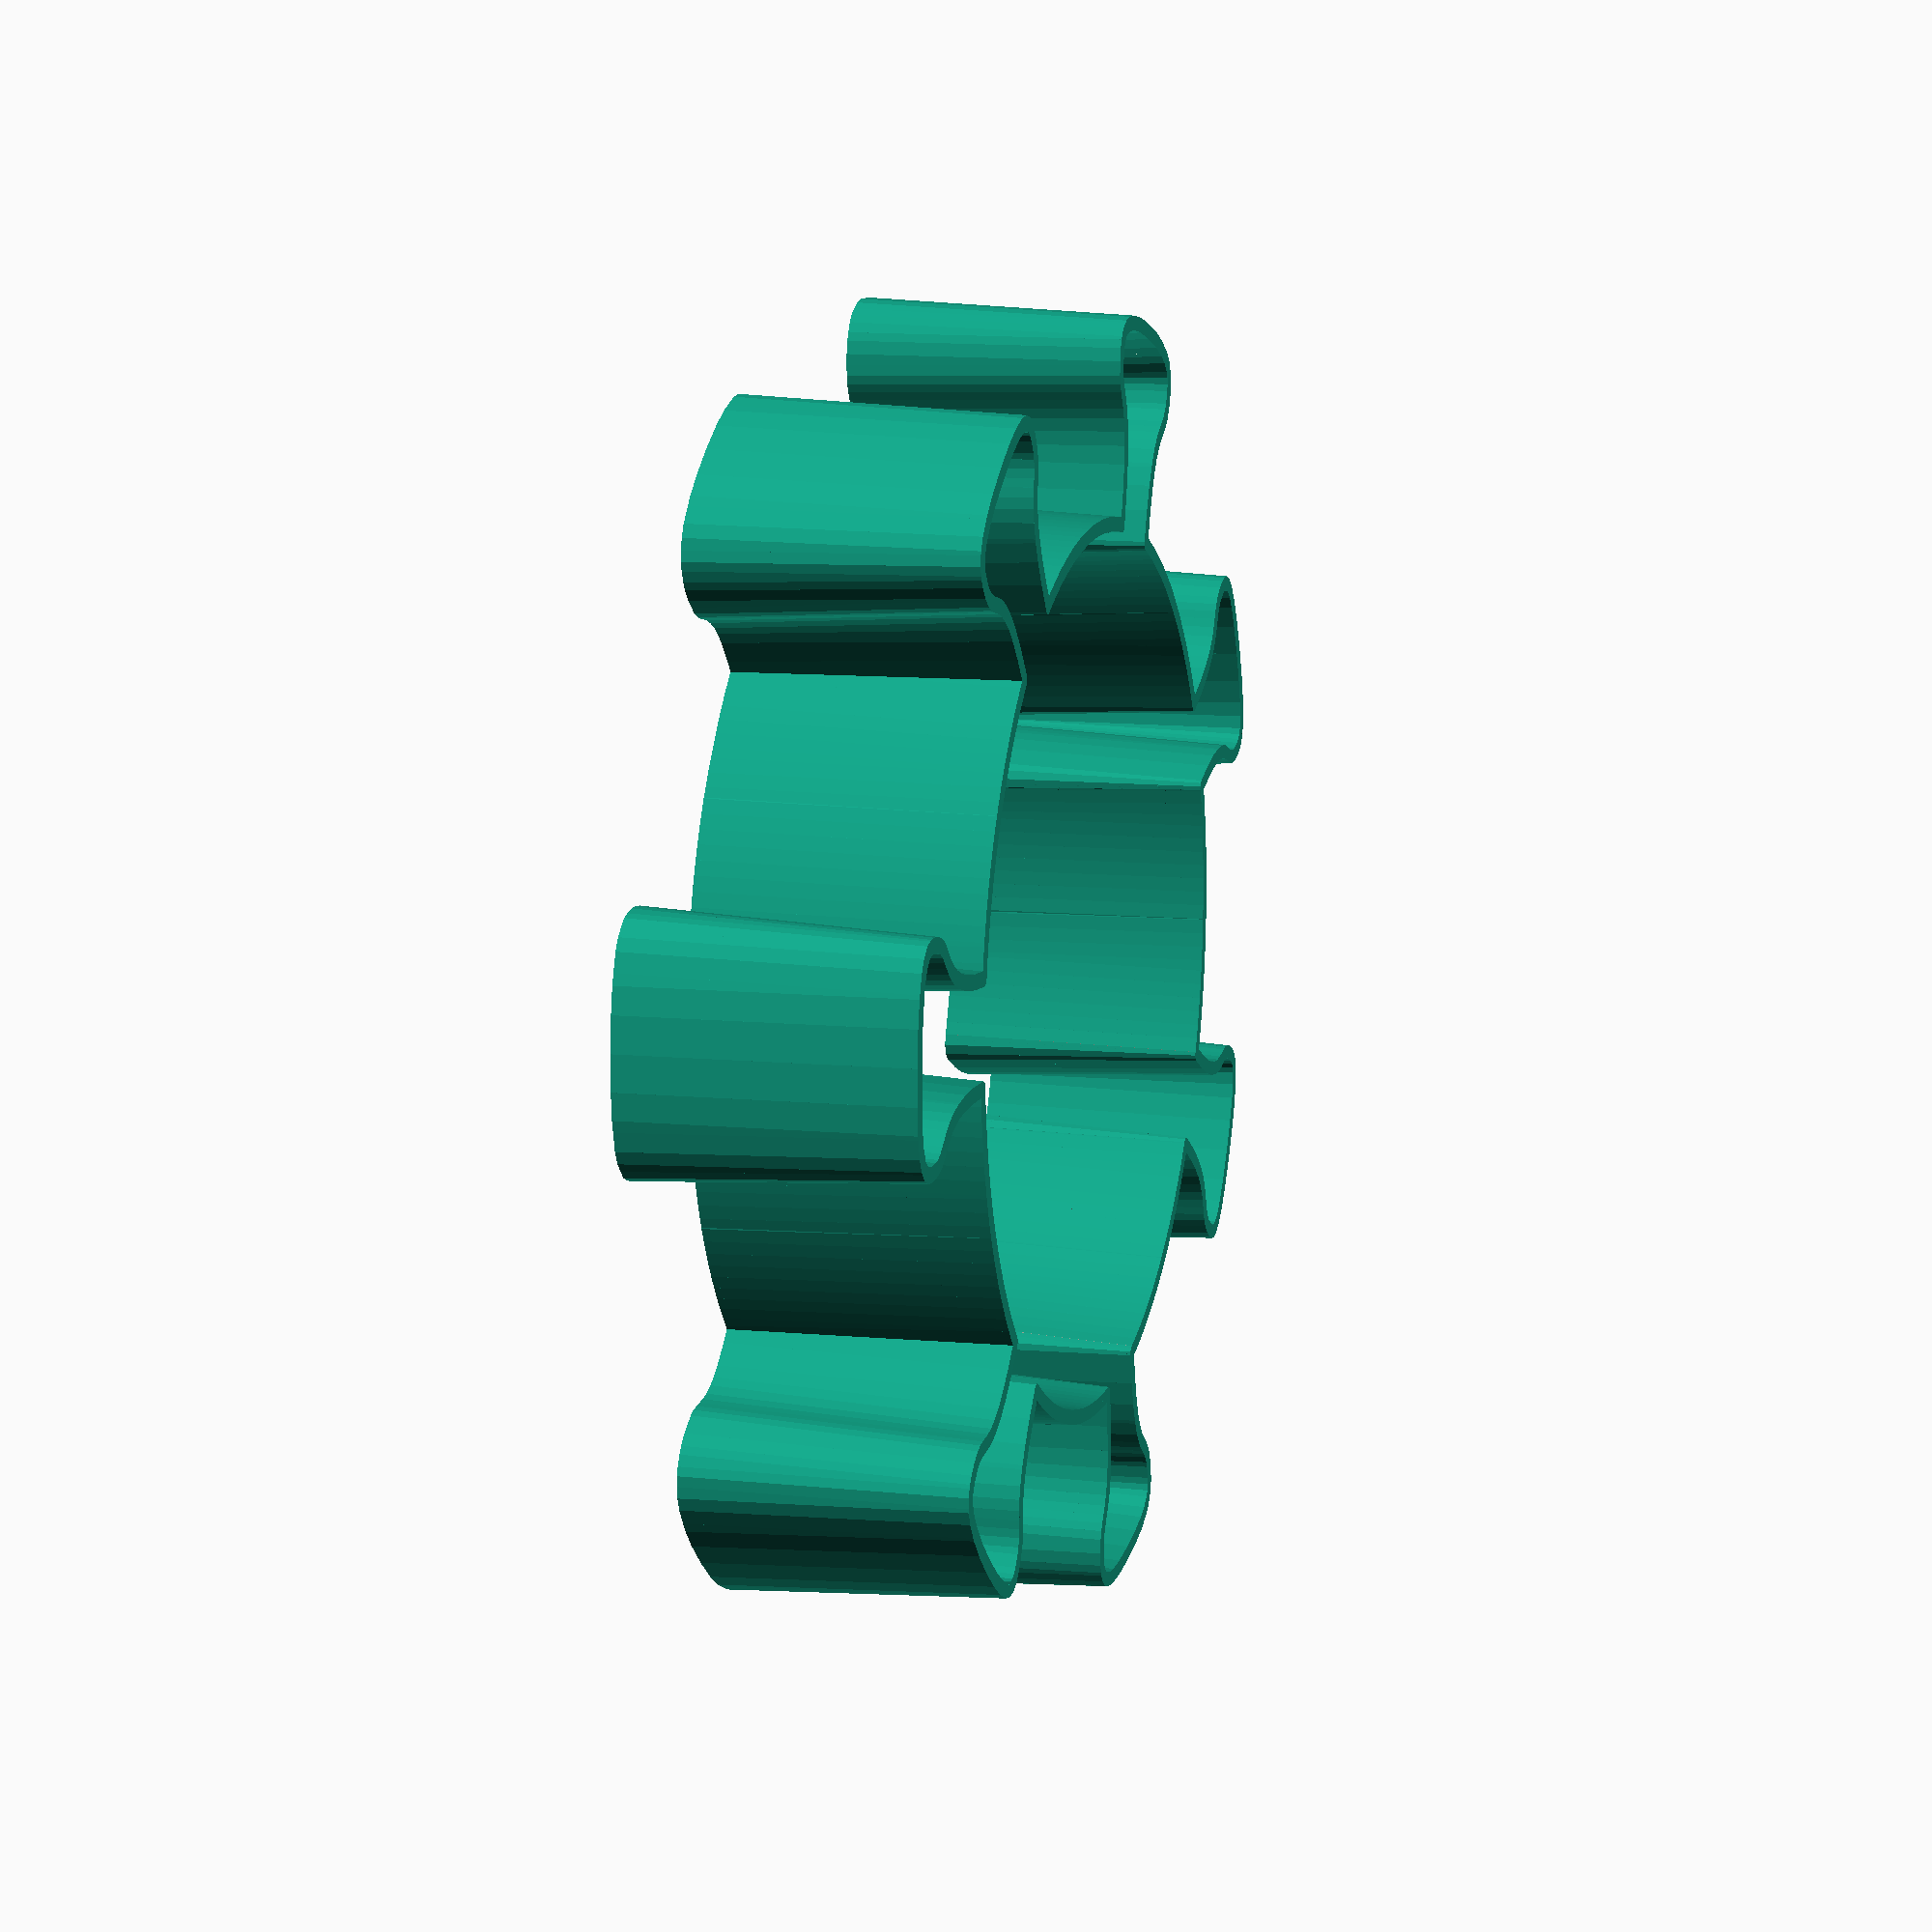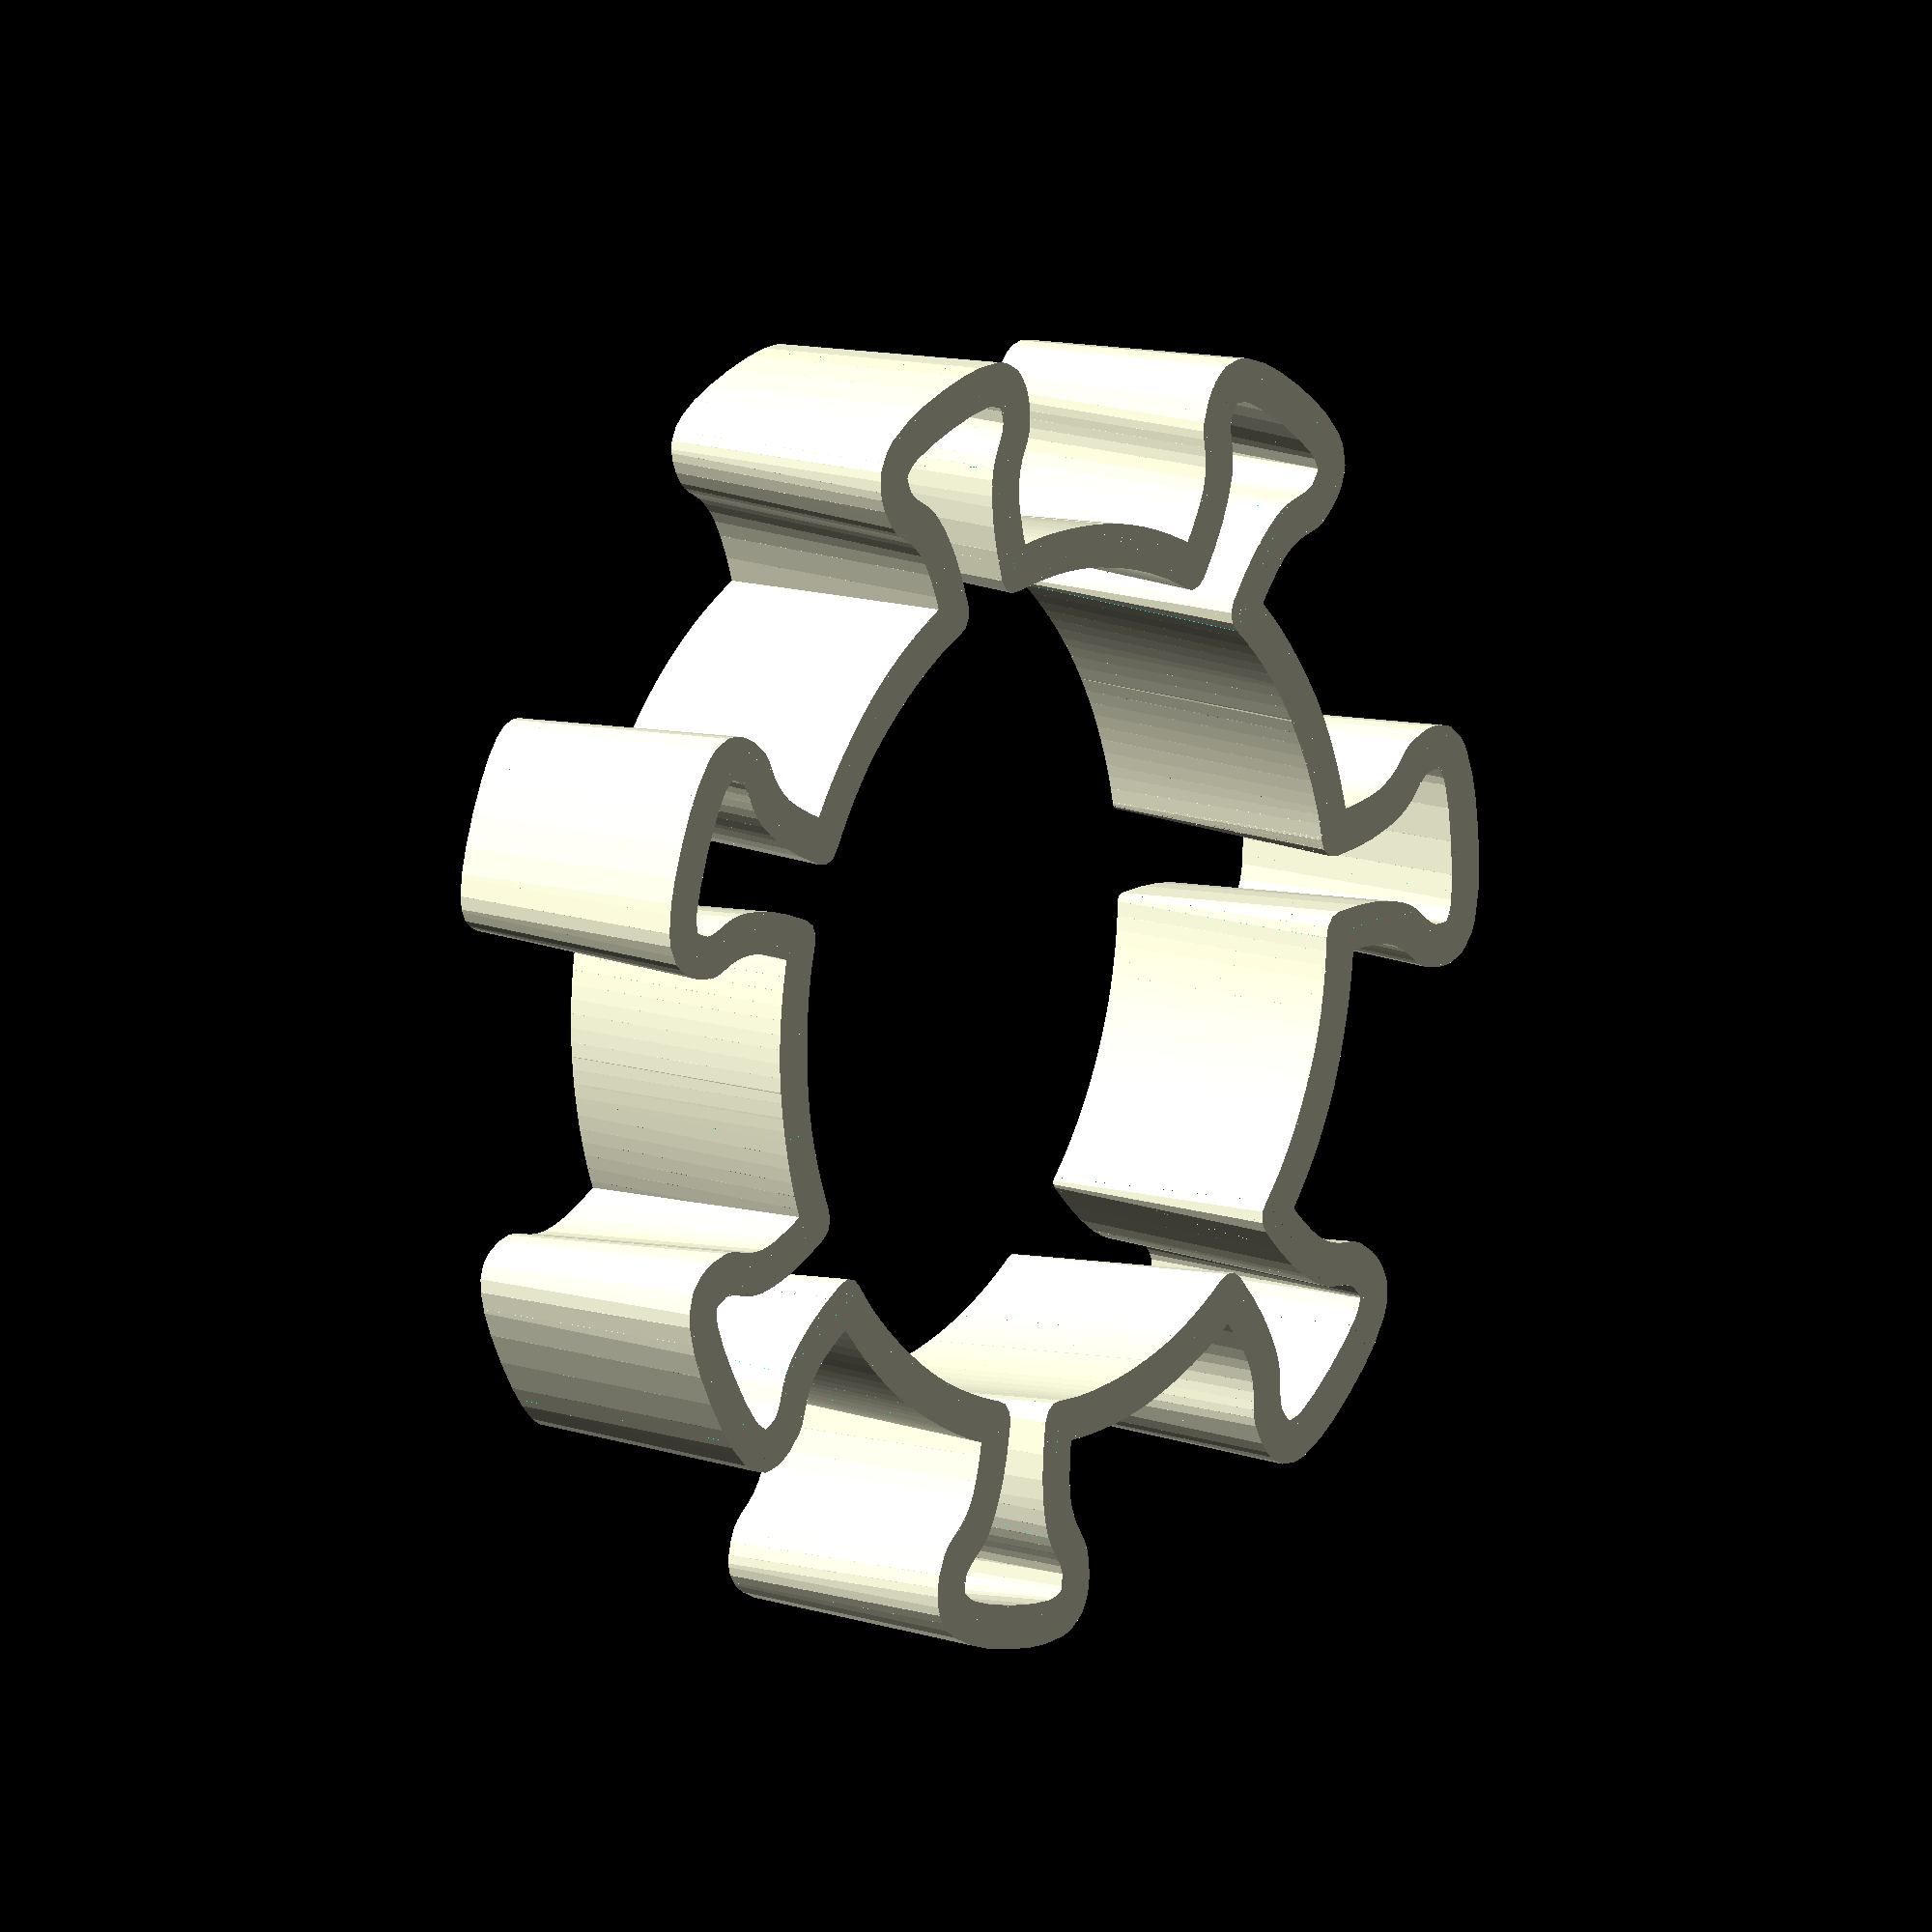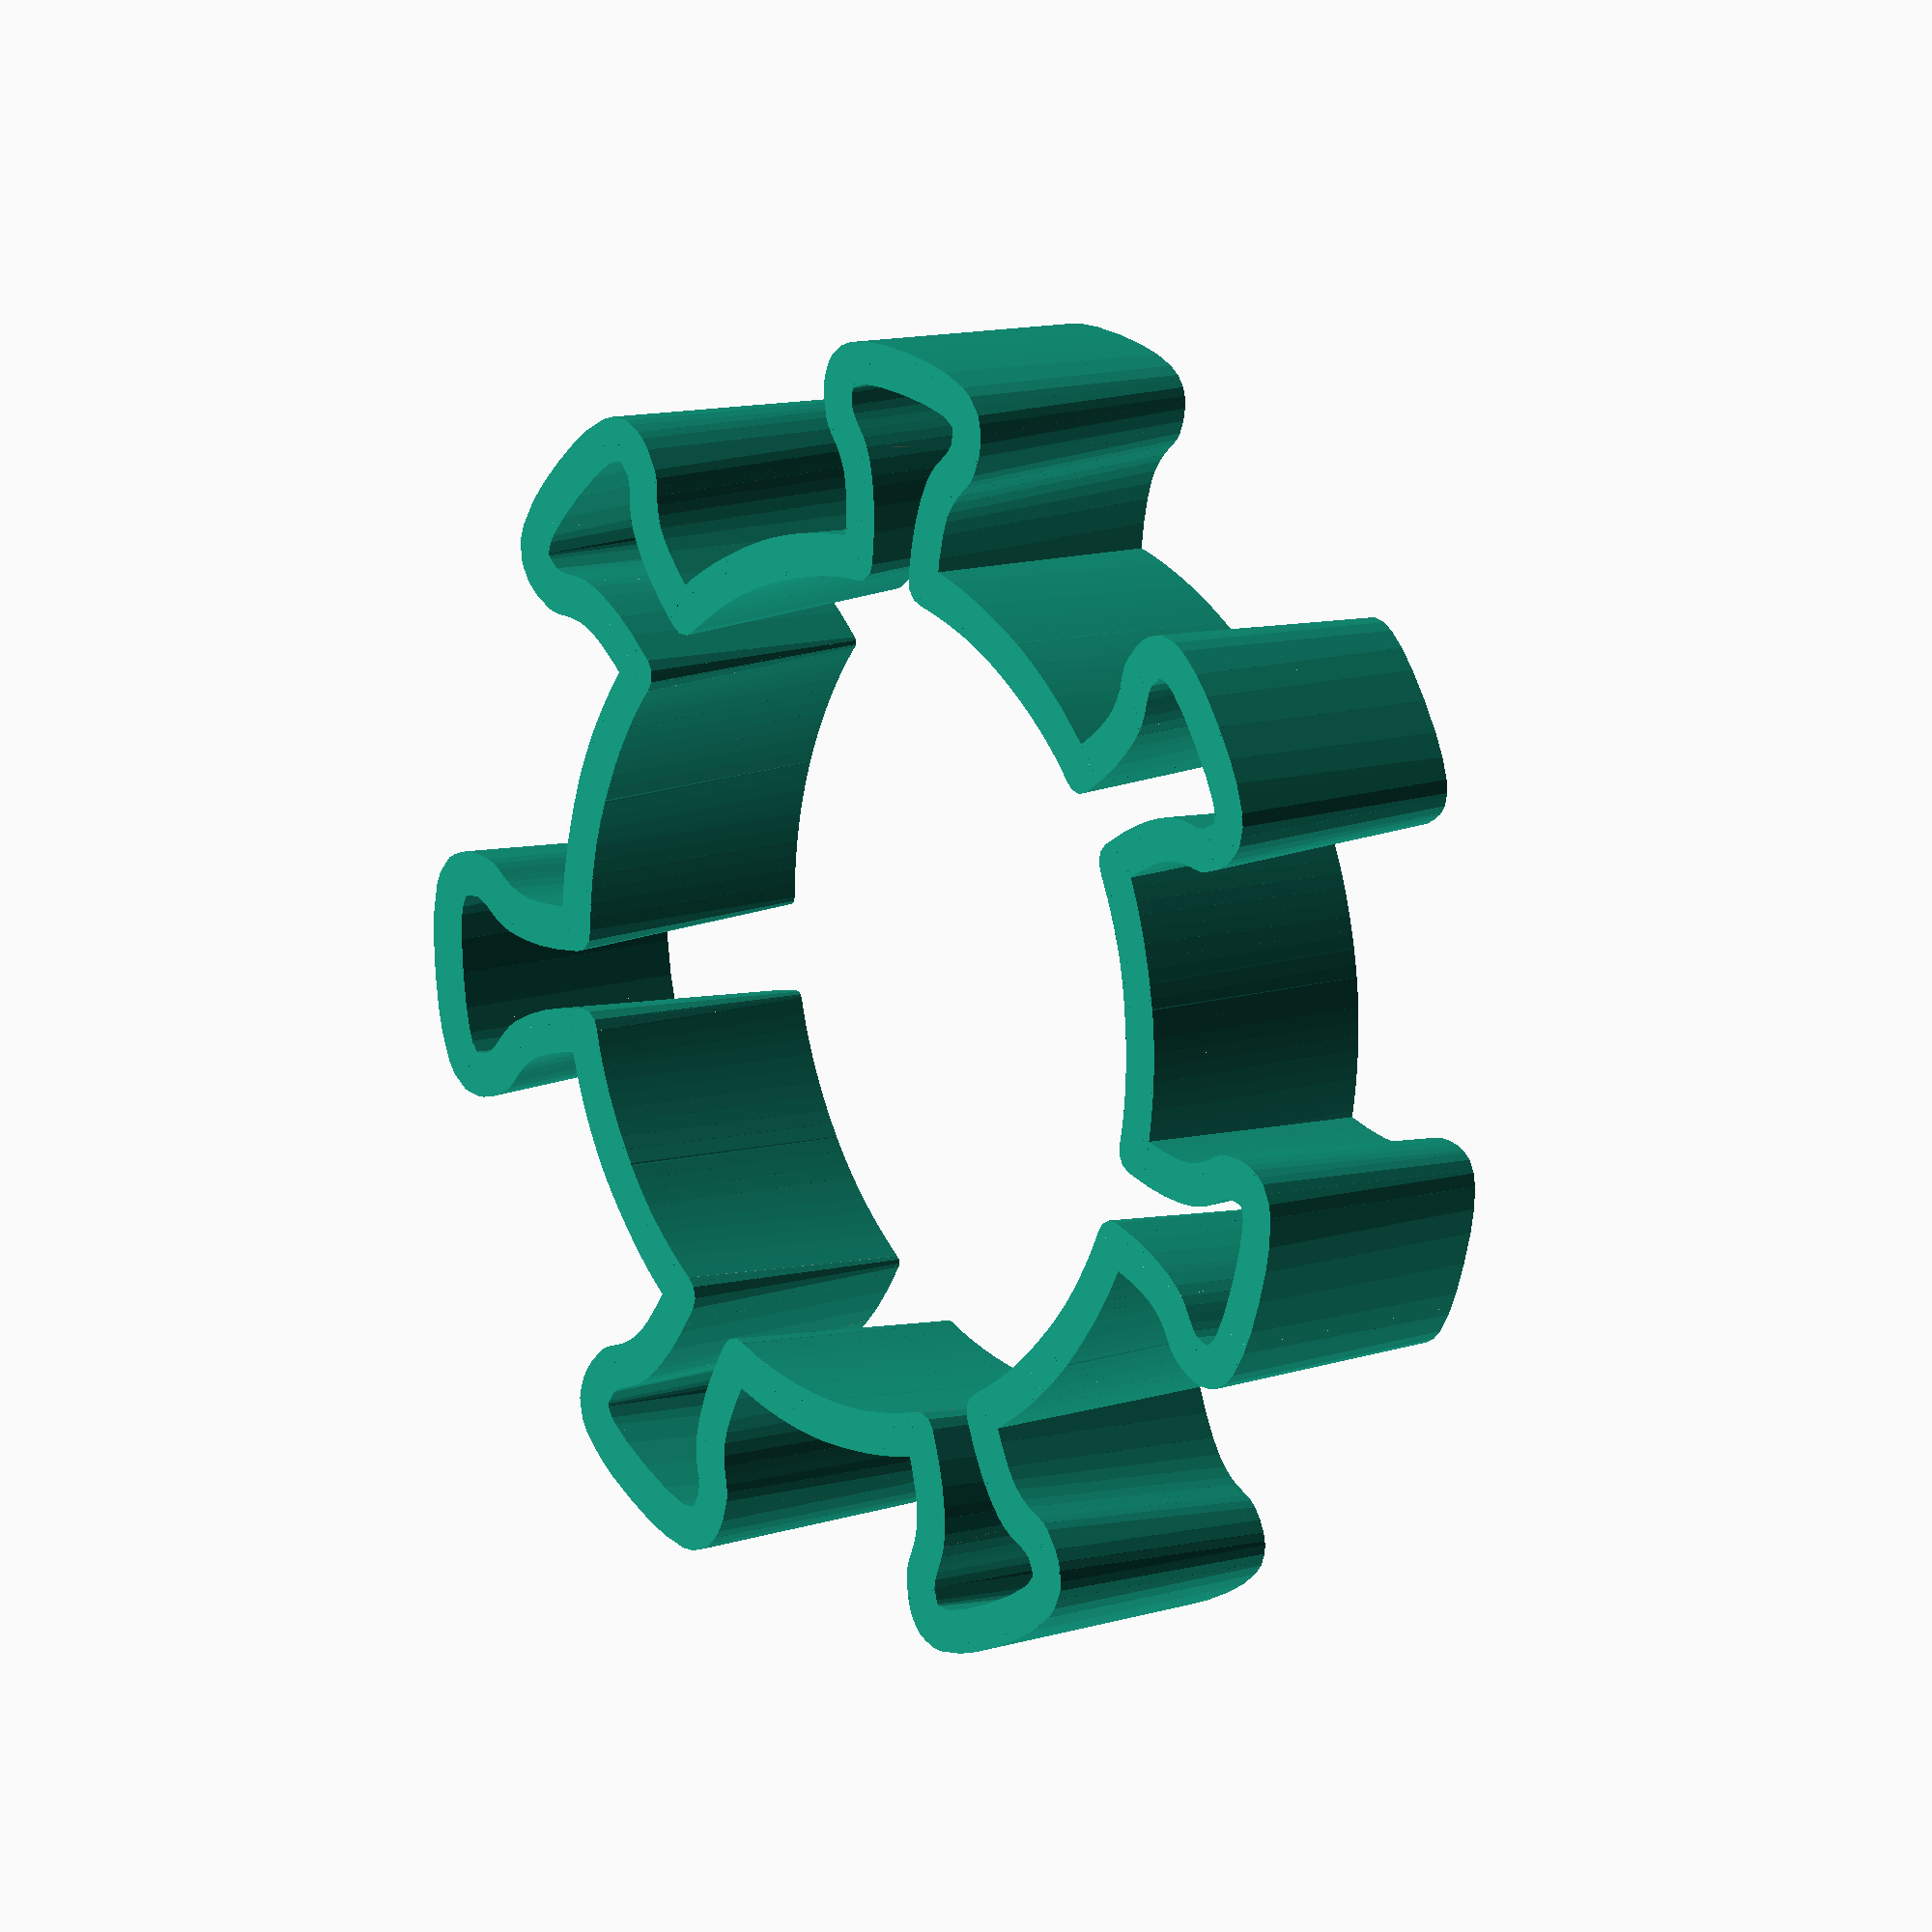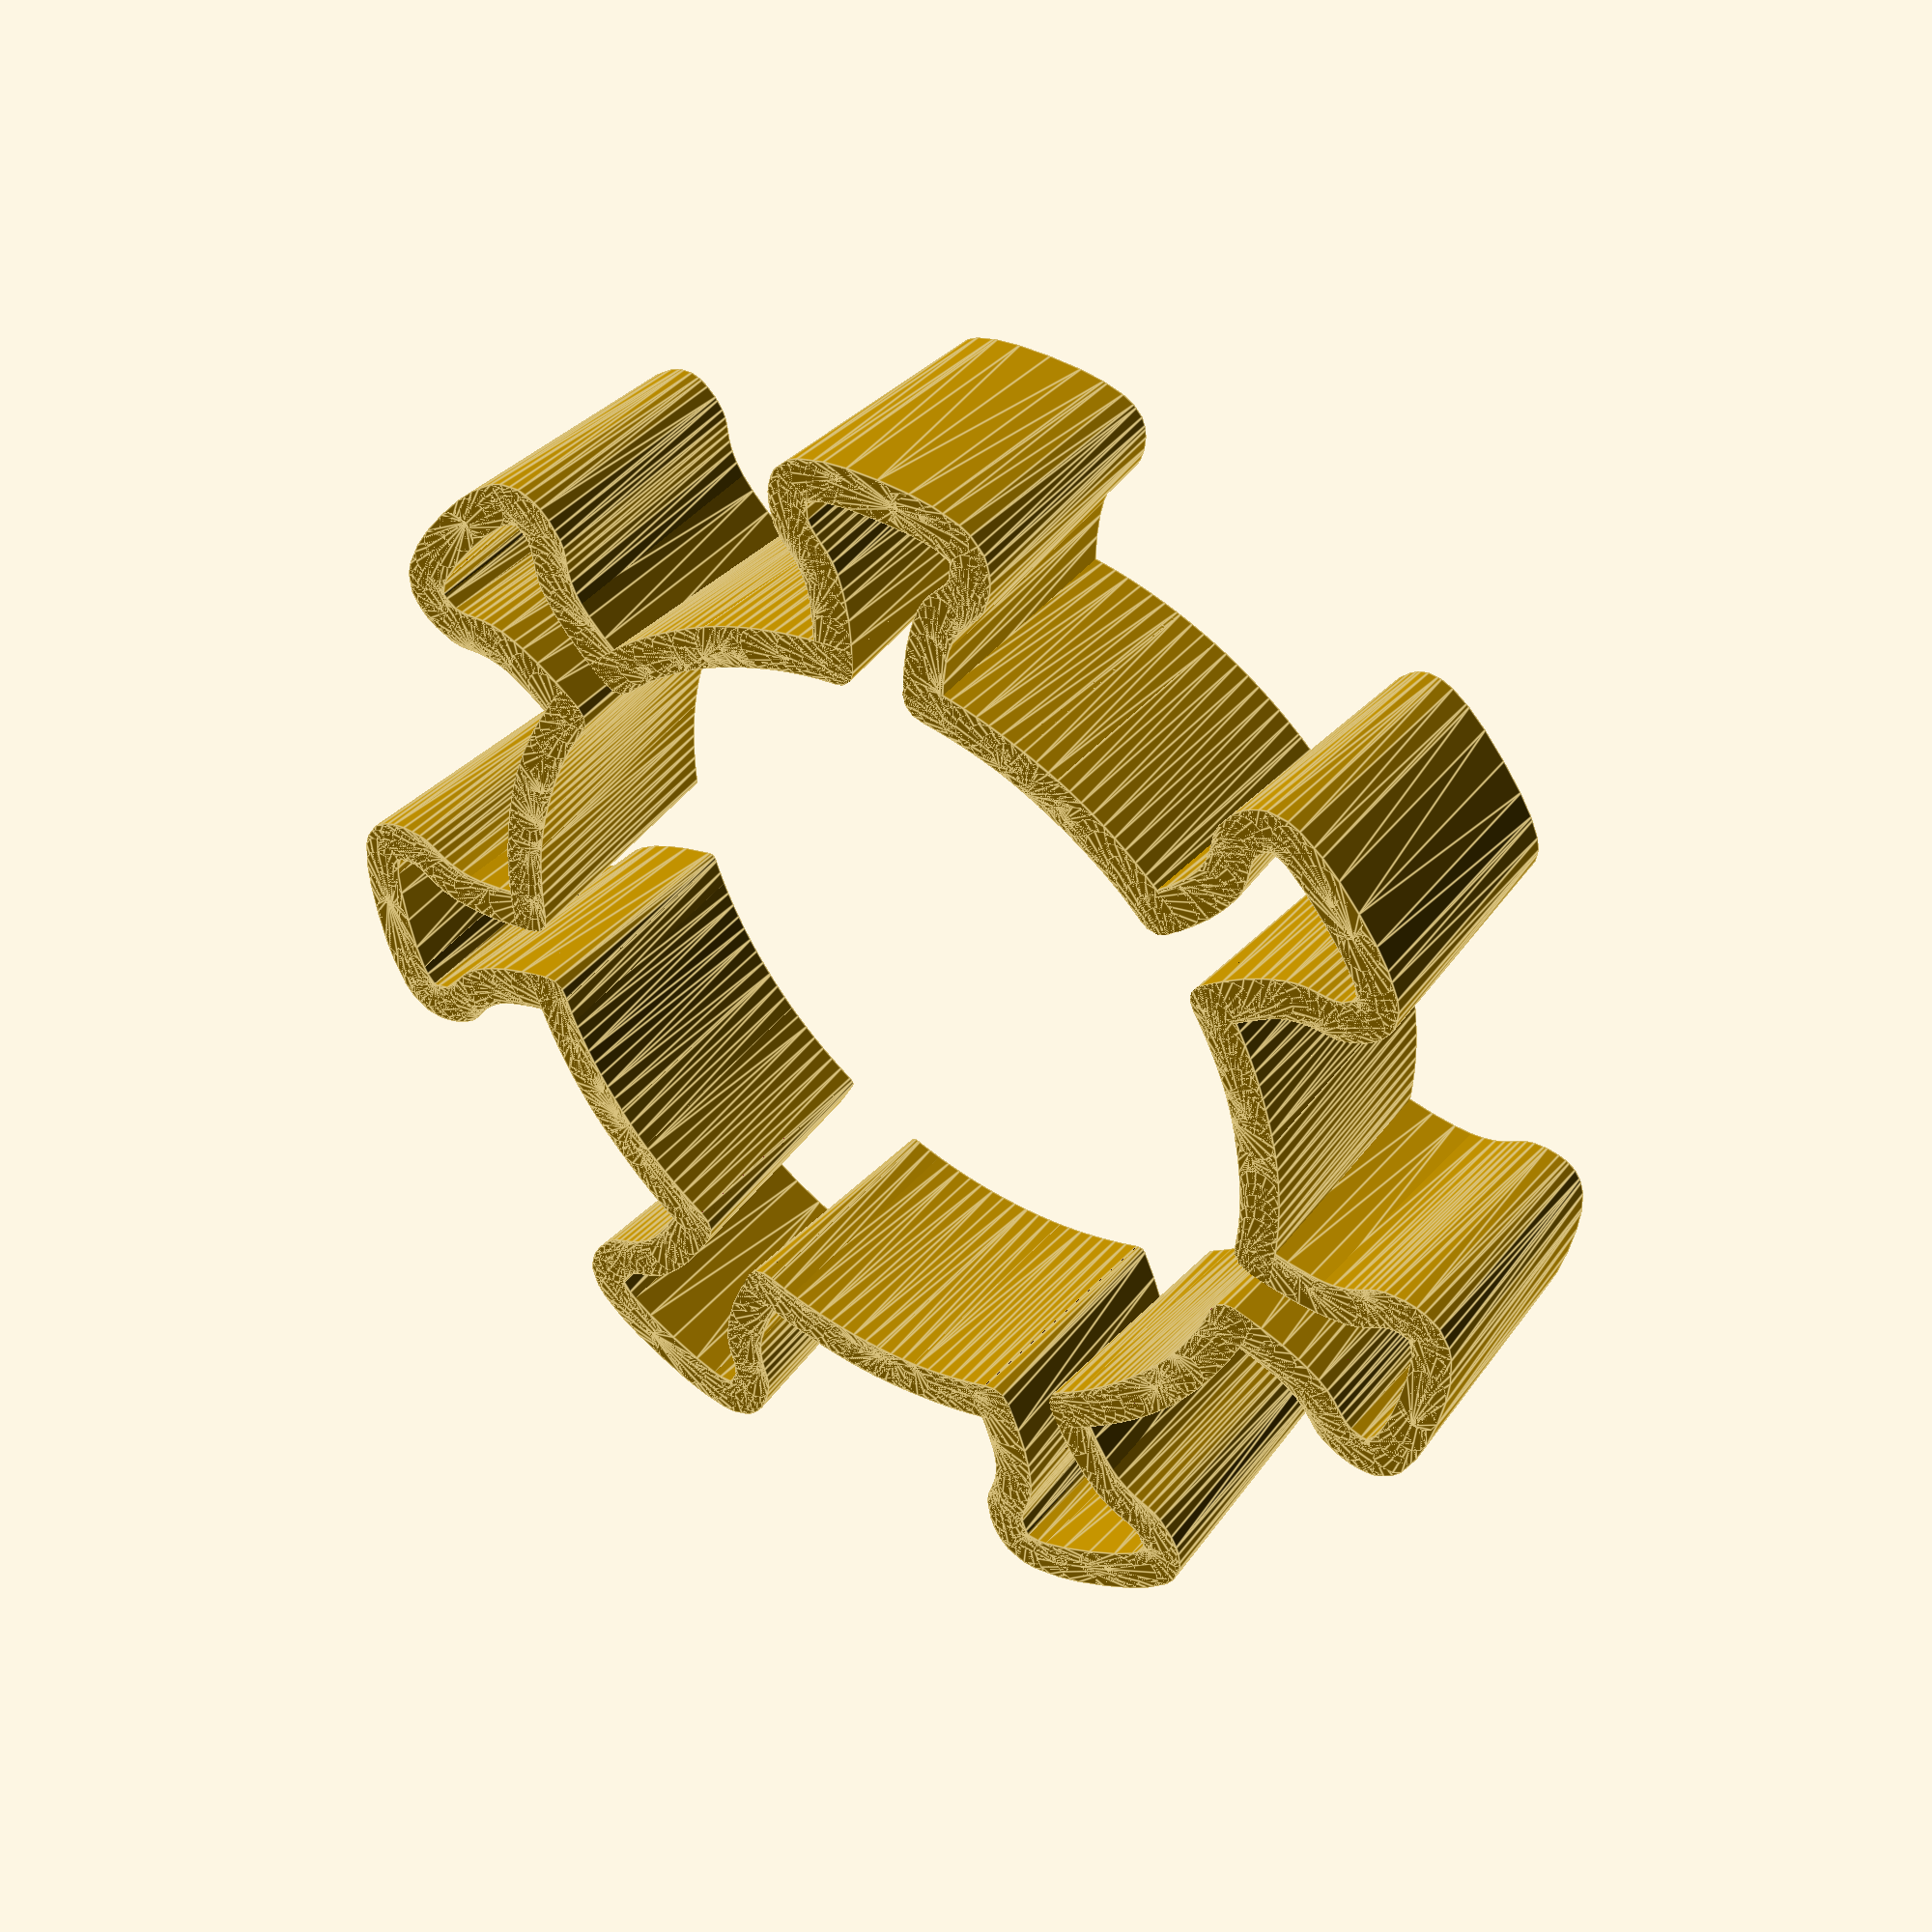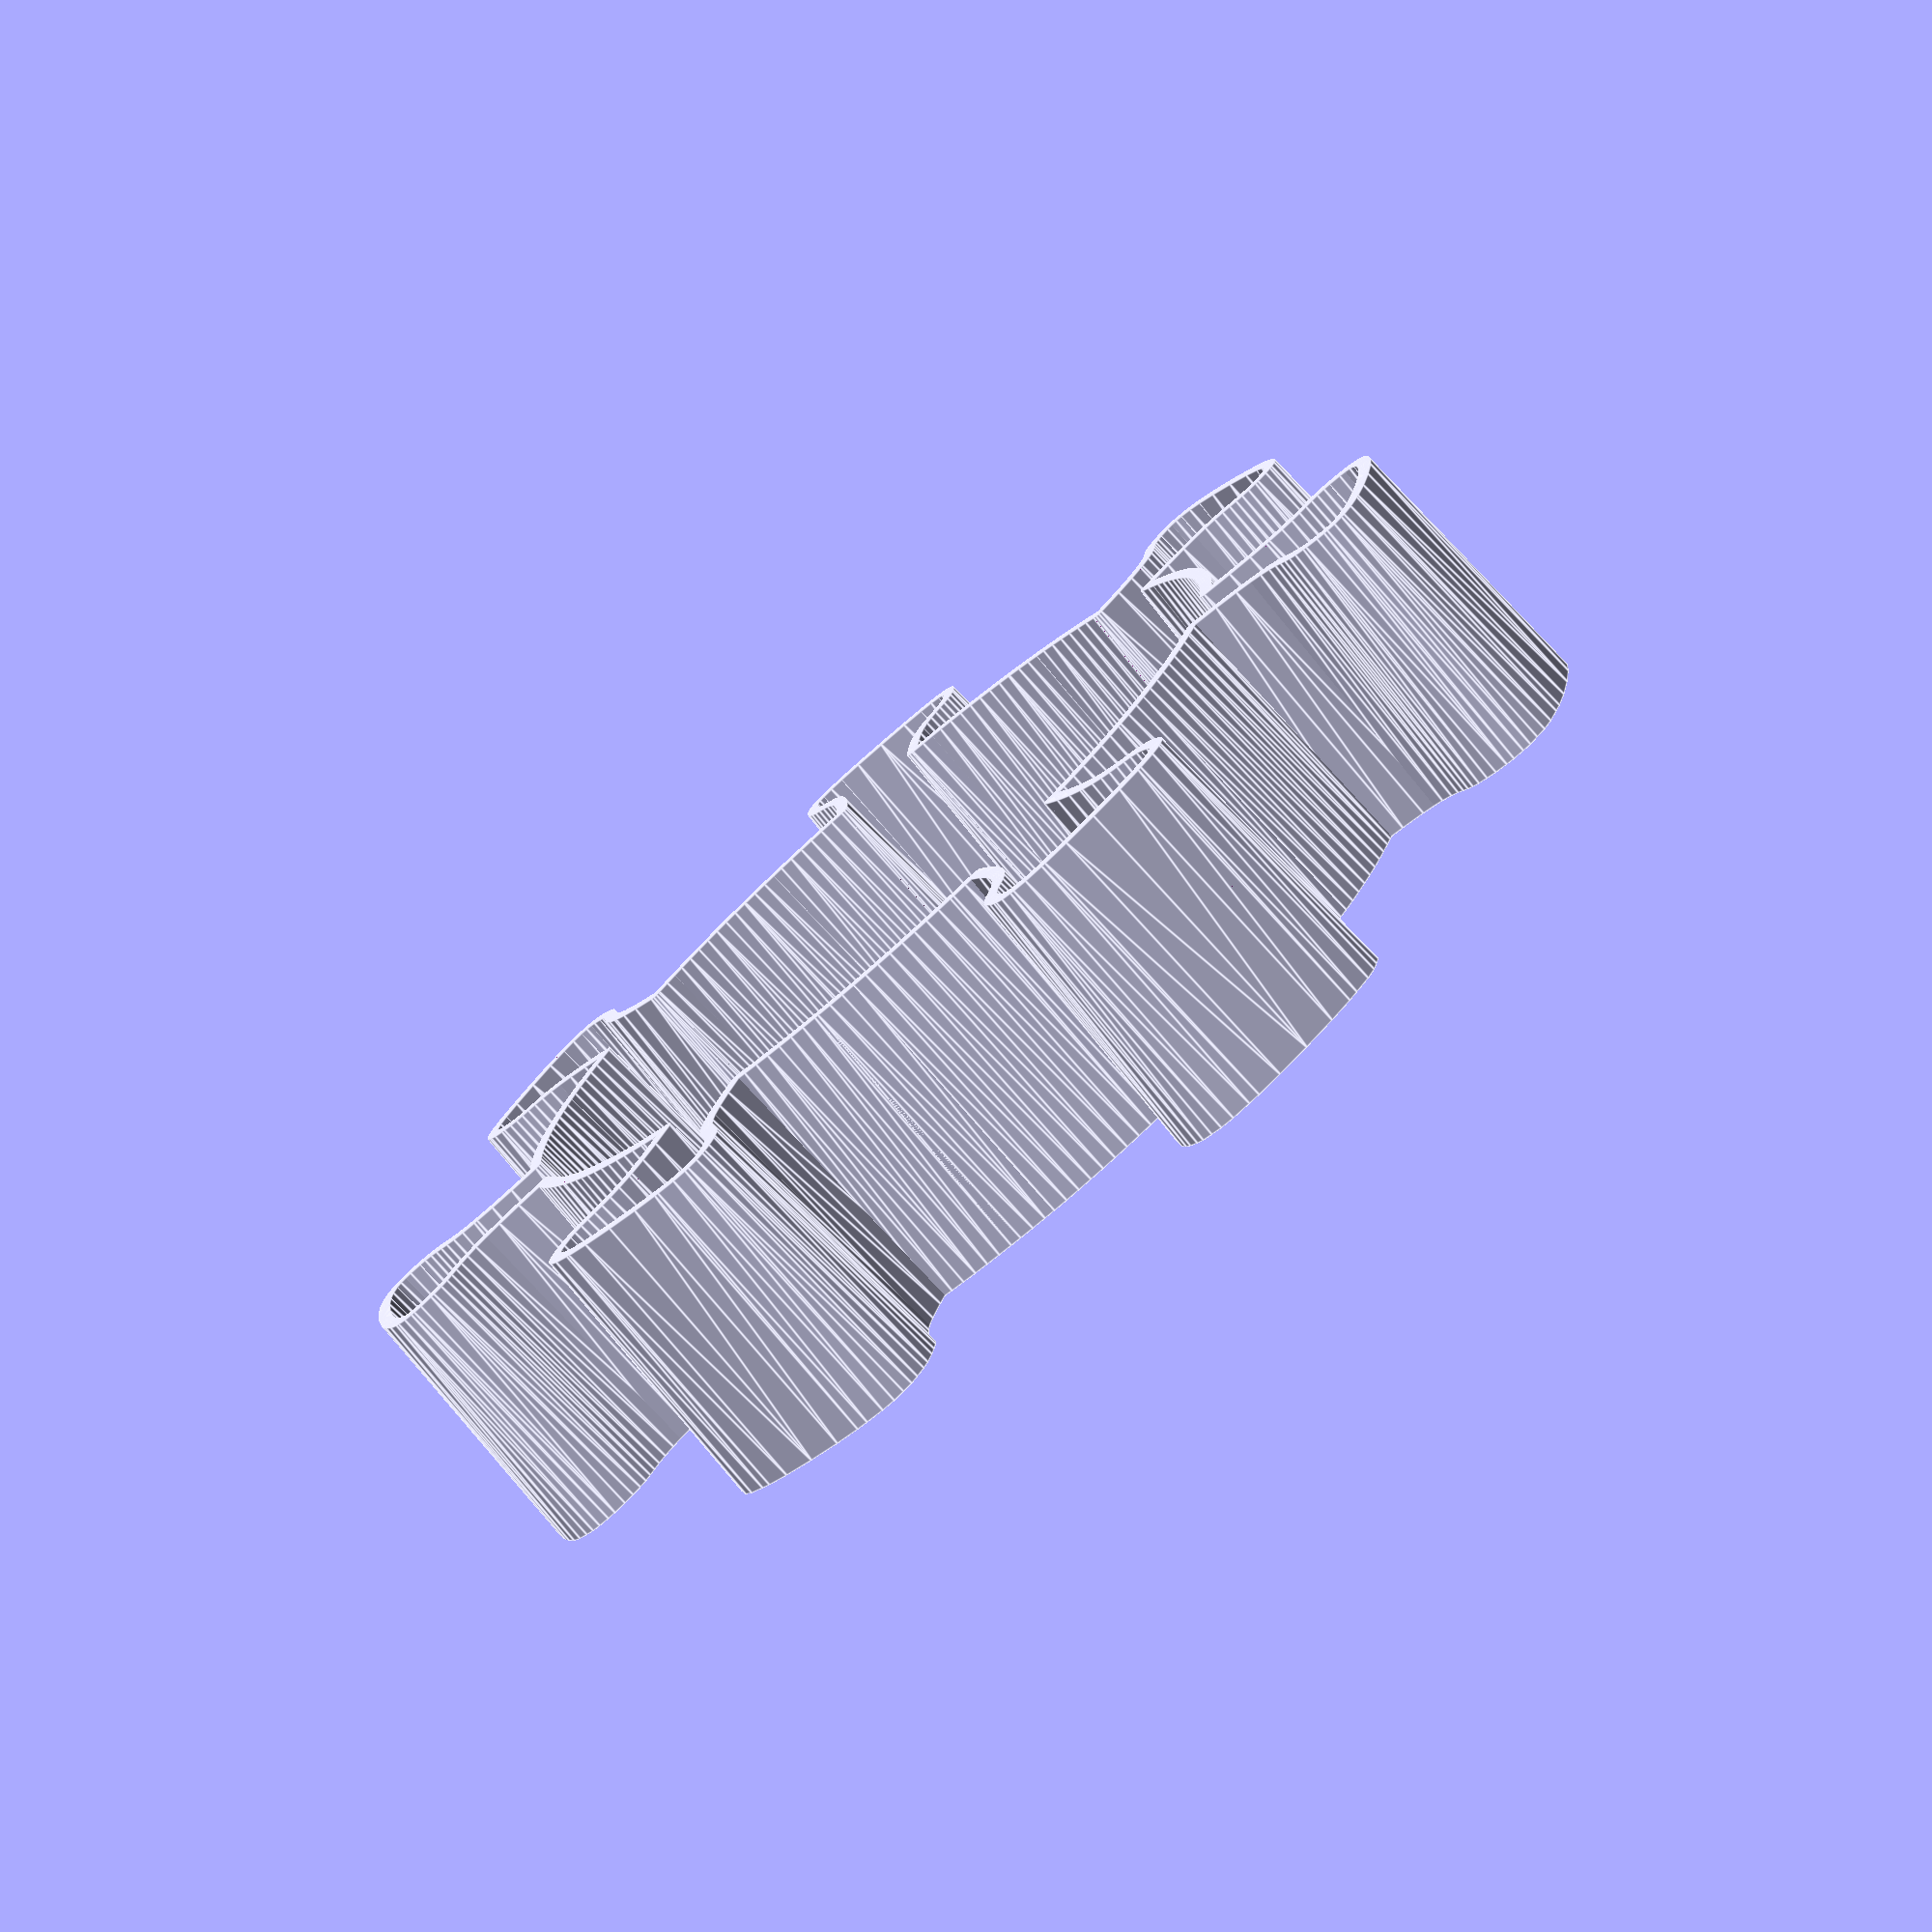
<openscad>
// variables
diameter = 70;
spike_number = 7;
spike_size = 11;

h = 15;     // cookie cutter height
fs = 0.8;     // roughly the size of straight parts of curves
w1 = 2.4;   // cookie cutter, thicker side
w2 = 0.8;   // cookie cutter, thinner side

// points for spike Bézier curves
p1 = [diameter/2, 0];
p2 = [diameter/2, spike_size*0.45];
p3 = [diameter/2 - spike_size*0.1, spike_size*0.5];
p4 = [diameter/2 - spike_size*0.2, spike_size*0.5];
p5 = [diameter/2 - spike_size*0.5, spike_size*0.5];
p6 = [diameter/2 - spike_size*0.3, spike_size*0.25];
// in case the spike and the curve does not align well, play with
// the weird number in the following line:
p7 = [diameter*0.4978 - spike_size, spike_size*0.25];

// untility functions and modules
function fn(a, b) = round(sqrt(pow(a[0]-b[0],2) + pow(a[1]-b[1], 2))/fs);
function fn_circle(r, angle) = round((PI *r*angle)/(180*fs));

module shape() cylinder(h, w1/2, w2/2, $fn=12);

module circle_ish(r, angle)     // r = radius
    let(fn=fn_circle(r, angle), interval = angle/fn)
        for (i= [0:interval:(angle-interval)]) 
        hull(){
            translate([cos(i)*r, sin(i)*r, 0]) shape(); 
            translate([cos(i+interval)*r, sin(i+interval)*r, 0]) shape(); 
        }

module b_curve(pts)             // pts is an array of points
    let (idx=fn(pts[0], pts[len(pts)-1]), n = 1/idx){       
        for (i= [0:idx-1]) 
        hull(){ 
           translate(b_pts(pts, n, i)) shape();
           translate(b_pts(pts, n, i+1)) shape();          
        }
    }
    
function b_pts(pts, n, idx) =       // gets called by b_curve() ...
    len(pts)>2 ?                    // ... and b_curve_rainbow() 
        b_pts([for(i=[0:len(pts)-2])pts[i]], n, idx) * n*idx 
            + b_pts([for(i=[1:len(pts)-1])pts[i]], n, idx) * (1-n*idx)
        : pts[0] * n*idx 
            + pts[1] * (1-n*idx);
            
// specific modules
module half_spike() {
b_curve([p1, p2, p3, p4]);
b_curve([p7, p6, p5, p4]);}

module spike() {
    half_spike();
    mirror([0, 1, 0])half_spike();
    difference(){
        rotate([0, 0, -180/spike_number])
            circle_ish(diameter/2 - spike_size, 360/spike_number);
        cube([3*diameter, spike_size*0.5, 3*h], true);
    };
}

// cookie cutter
for (i=[1:spike_number])
    rotate([0, 0, i*360/spike_number]) spike();
</openscad>
<views>
elev=169.6 azim=2.6 roll=254.1 proj=p view=wireframe
elev=348.8 azim=184.6 roll=128.1 proj=o view=wireframe
elev=349.4 azim=263.4 roll=230.5 proj=o view=wireframe
elev=320.2 azim=217.7 roll=214.8 proj=p view=edges
elev=256.2 azim=141.9 roll=138.7 proj=p view=edges
</views>
